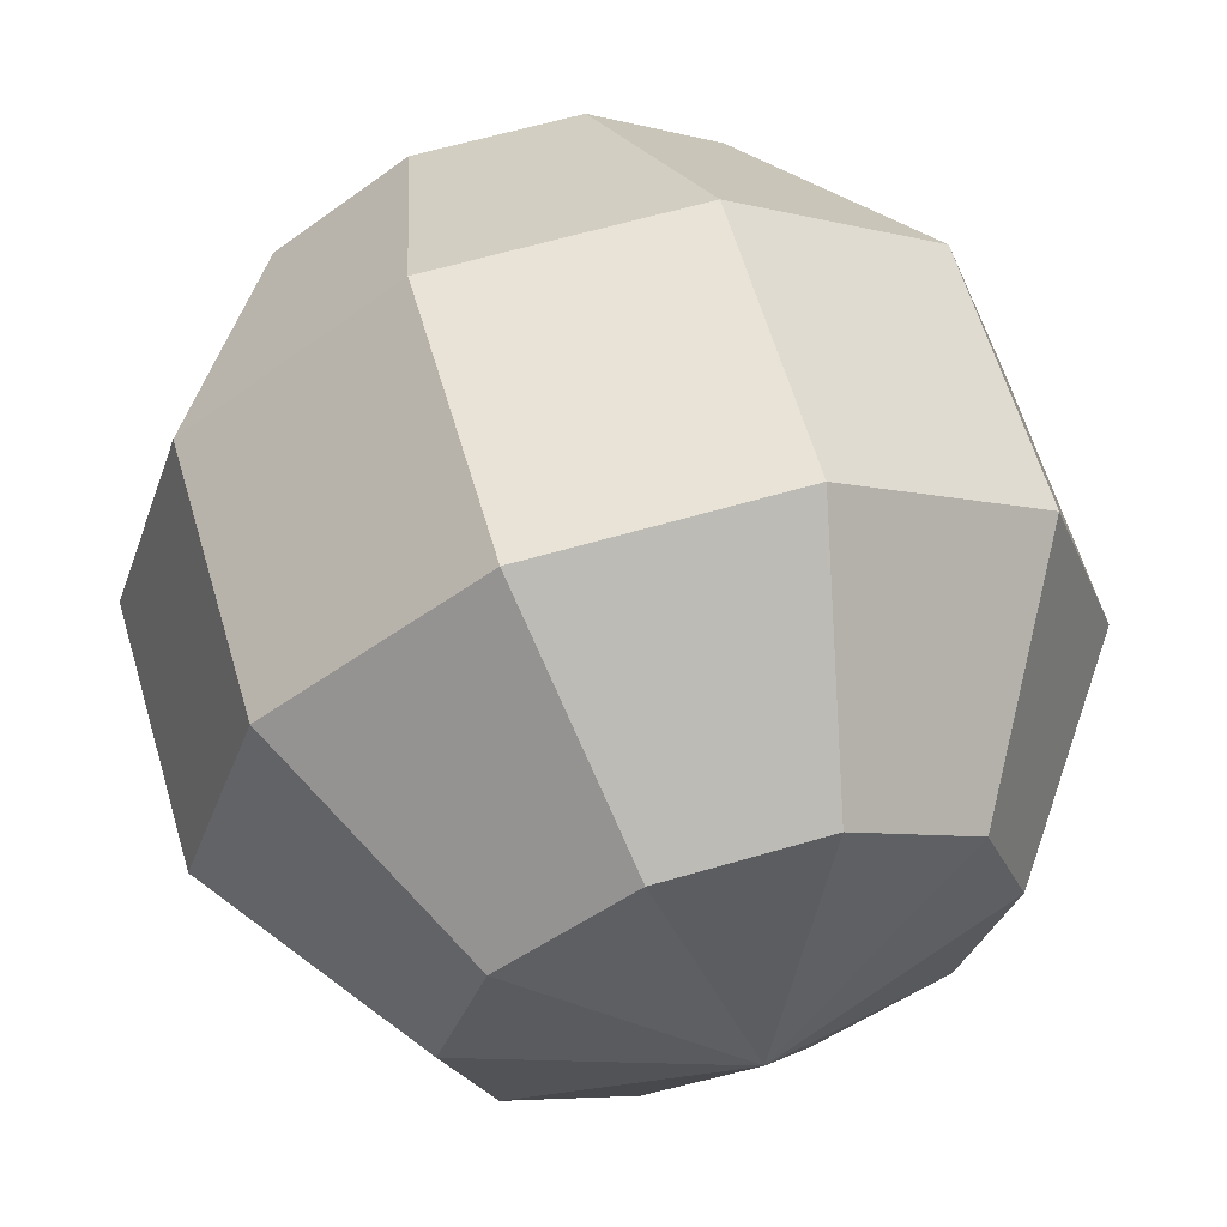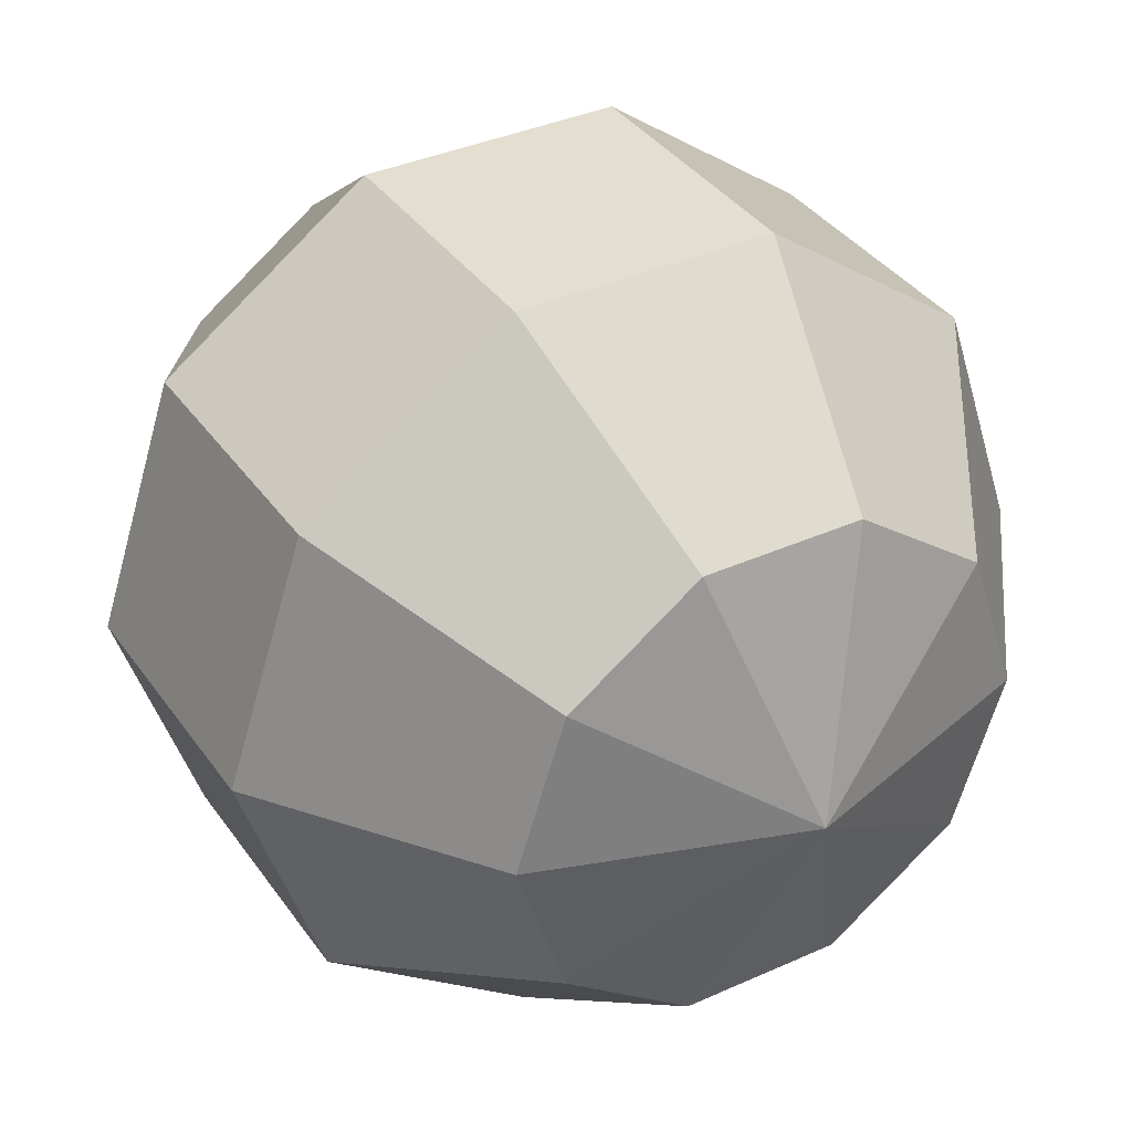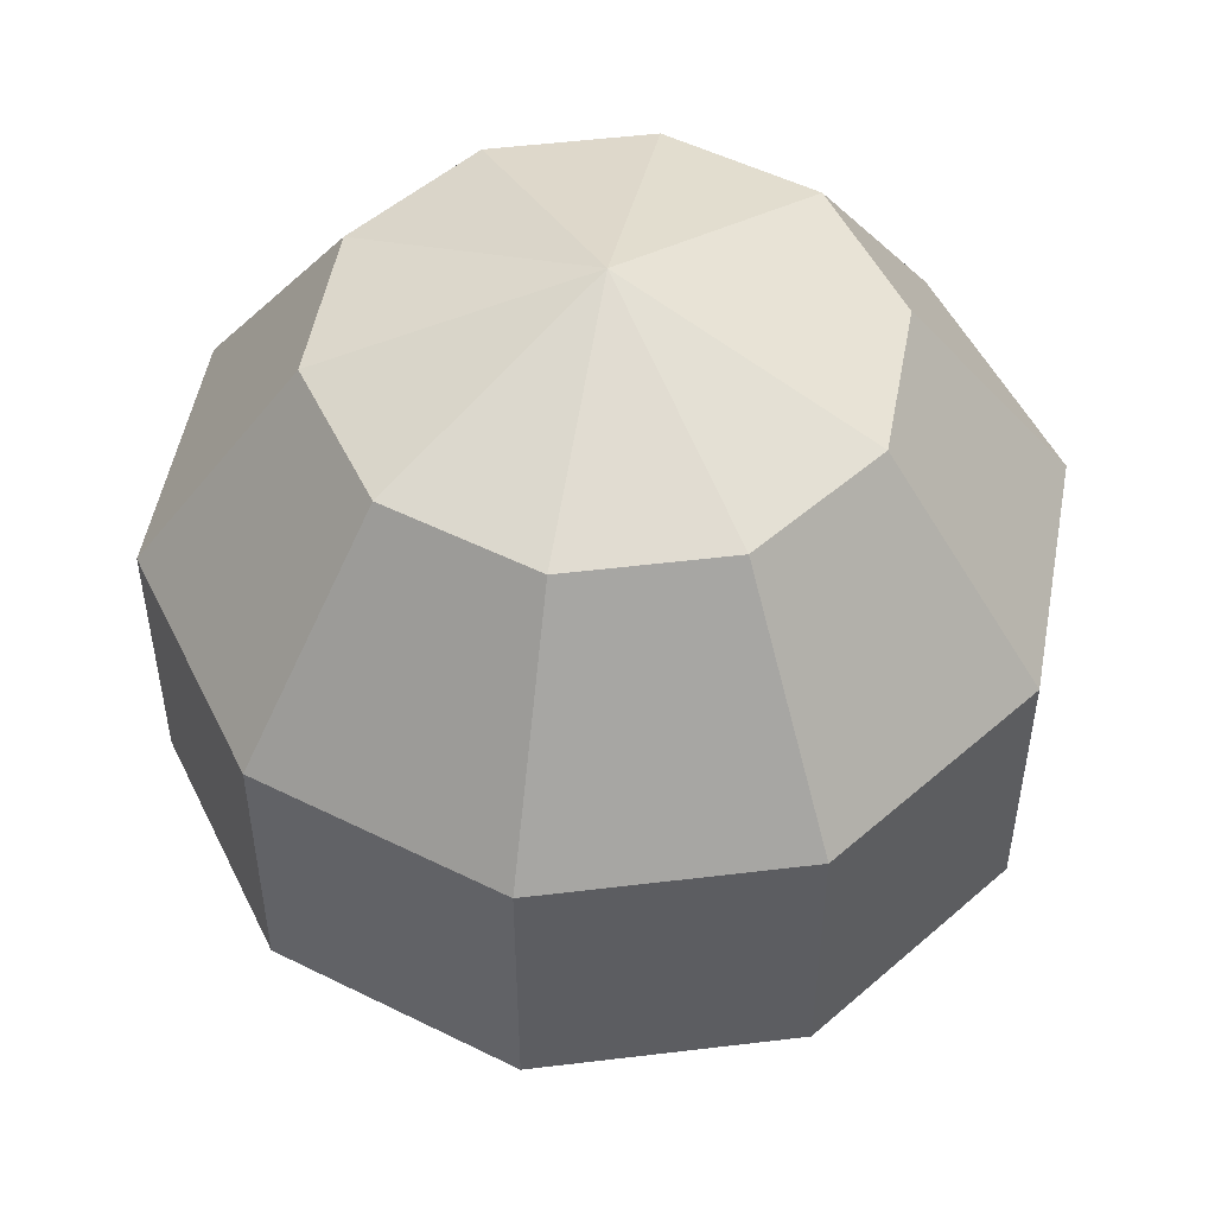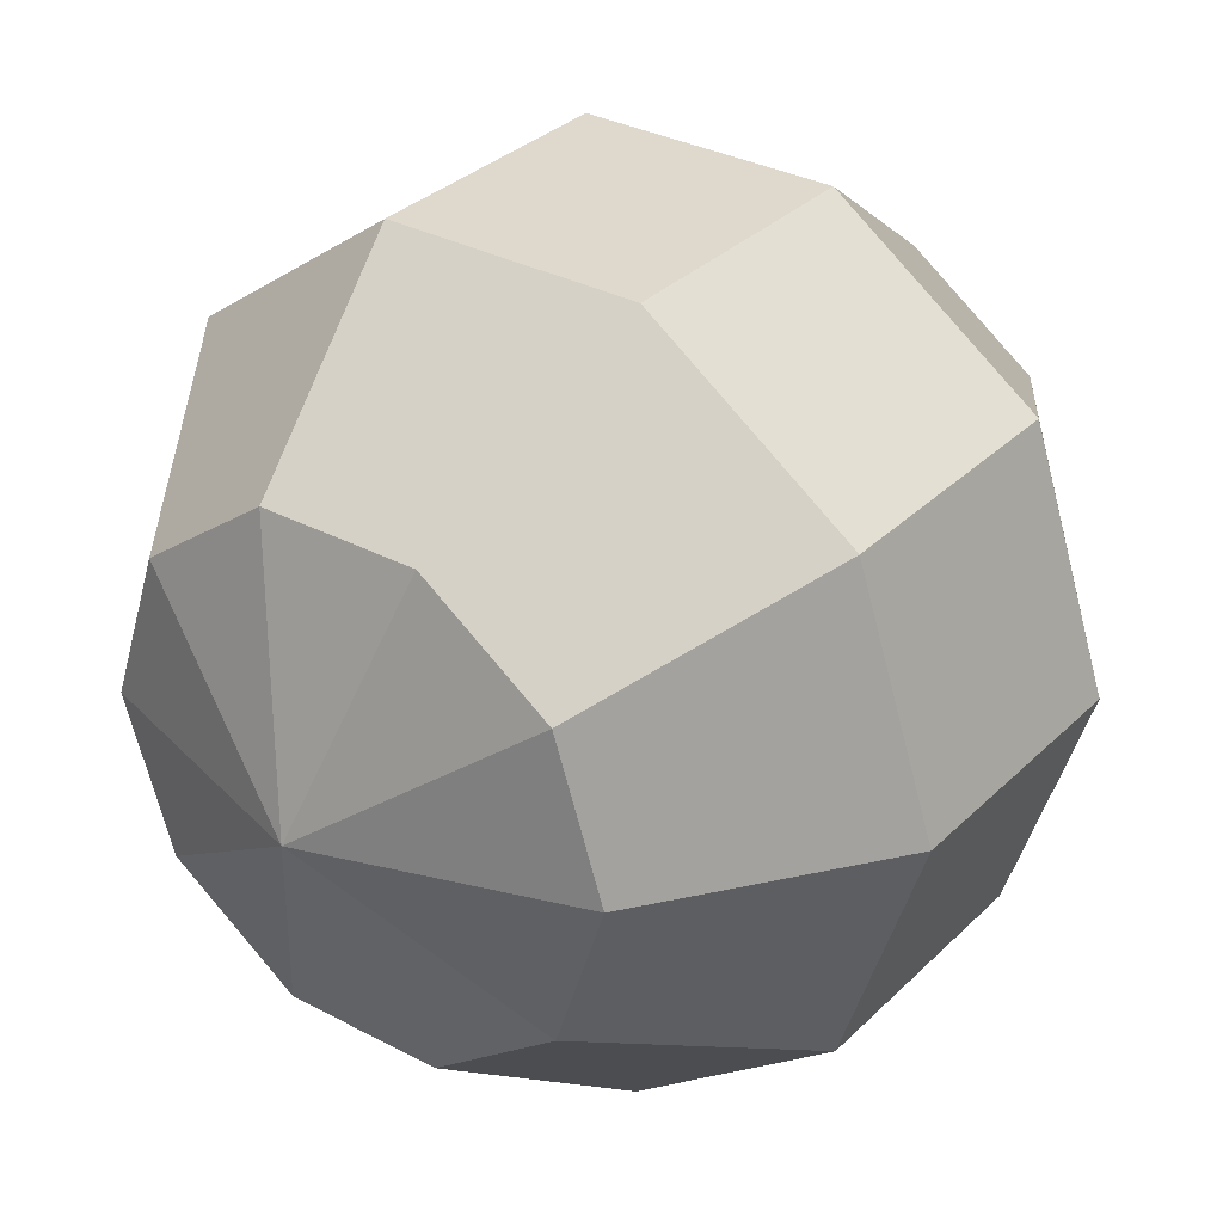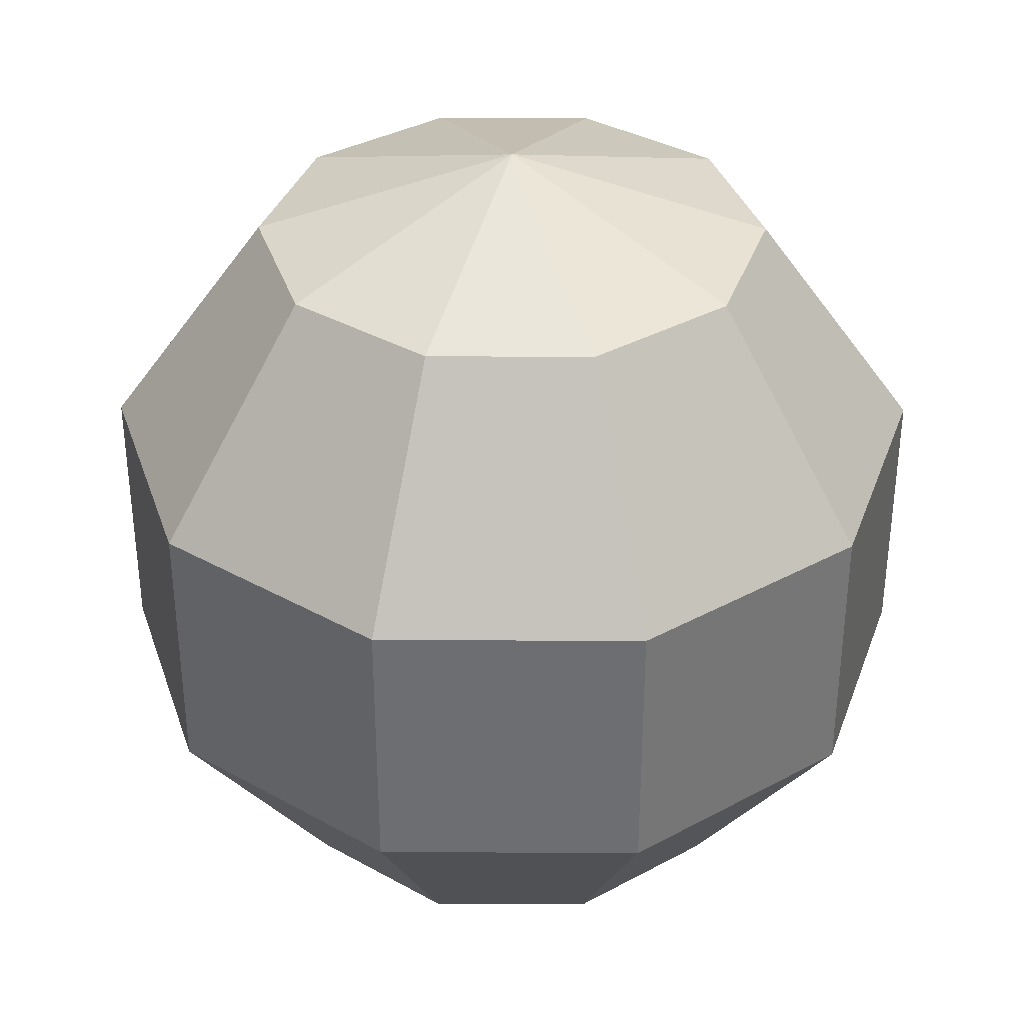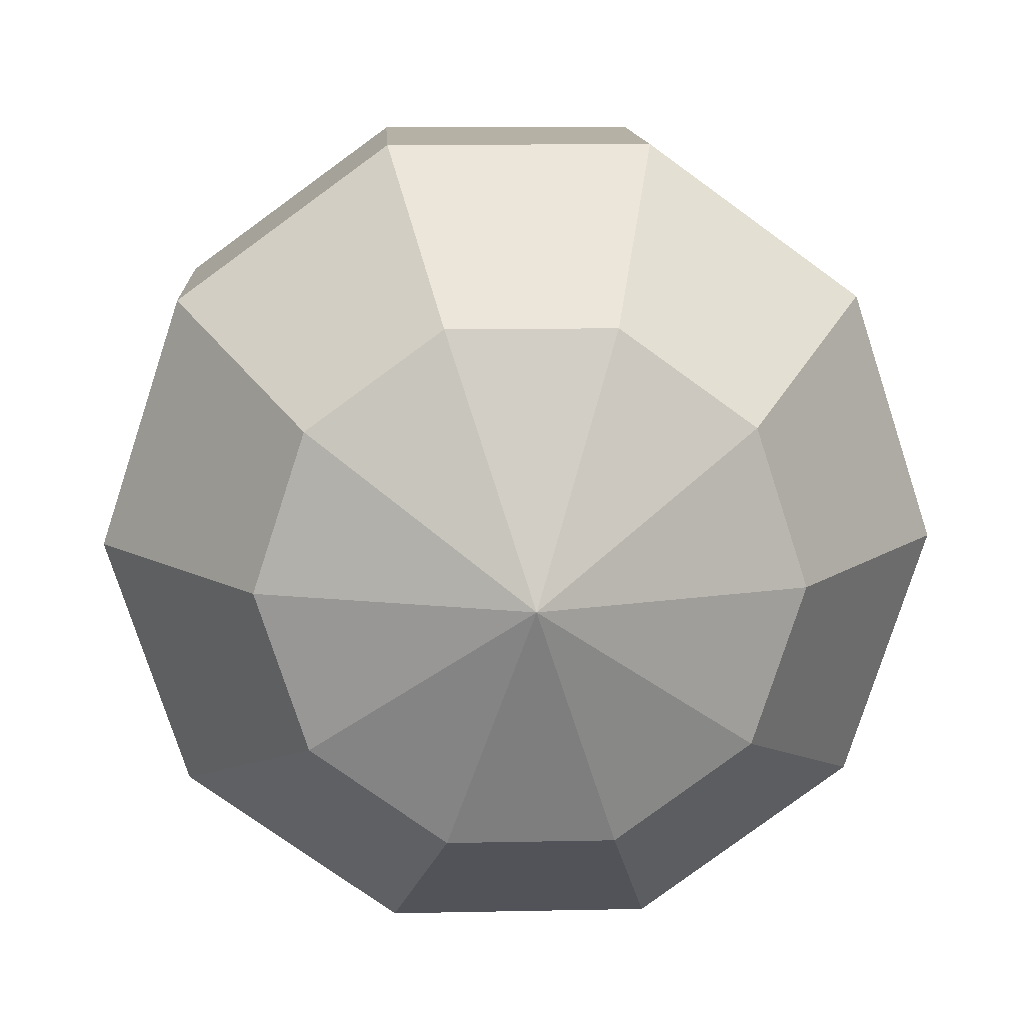
<metadata>
{"format":"obj","ext":"obj","renderer":"f3d","projection":"perspective","resolution":1024,"background":"white","views":[{"elev":62.5,"azim":-16.5,"up":"+Z"},{"elev":36.5,"azim":149.5,"up":"+Z"},{"elev":51.1,"azim":-7.5,"up":"+Y"},{"elev":32.0,"azim":36.7,"up":"+Z"},{"elev":35.6,"azim":-71.6,"up":"+Y"},{"elev":11.9,"azim":177.1,"up":"+Z"}]}
</metadata>
<code>
v 0.4137 -0.7039 -0.3006
v 0.158 -0.7039 -0.4864
v -0.158 -0.7039 -0.4864
v -0.4137 -0.7039 -0.3006
v -0.5114 -0.7039 0
v -0.4137 -0.7039 0.3006
v -0.158 -0.7039 0.4864
v 0.158 -0.7039 0.4864
v 0.4137 -0.7039 0.3006
v 0.5114 -0.7039 0
v 0.6694 -0.2689 -0.4864
v 0.2557 -0.2689 -0.787
v -0.2557 -0.2689 -0.787
v -0.6694 -0.2689 -0.4864
v -0.8275 -0.2689 0
v -0.6694 -0.2689 0.4864
v -0.2557 -0.2689 0.787
v 0.2557 -0.2689 0.787
v 0.6694 -0.2689 0.4864
v 0.8275 -0.2689 0
v 0.6694 0.2689 -0.4864
v 0.2557 0.2689 -0.787
v -0.2557 0.2689 -0.787
v -0.6694 0.2689 -0.4864
v -0.8275 0.2689 0
v -0.6694 0.2689 0.4864
v -0.2557 0.2689 0.787
v 0.2557 0.2689 0.787
v 0.6694 0.2689 0.4864
v 0.8275 0.2689 0
v 0.4137 0.7039 -0.3006
v 0.158 0.7039 -0.4864
v -0.158 0.7039 -0.4864
v -0.4137 0.7039 -0.3006
v -0.5114 0.7039 0
v -0.4137 0.7039 0.3006
v -0.158 0.7039 0.4864
v 0.158 0.7039 0.4864
v 0.4137 0.7039 0.3006
v 0.5114 0.7039 0
v 0 -0.8701 0
v 0 0.8701 0
f 1 2 11
f 11 2 12
f 2 3 12
f 12 3 13
f 3 4 13
f 13 4 14
f 4 5 14
f 14 5 15
f 5 6 15
f 15 6 16
f 6 7 16
f 16 7 17
f 7 8 17
f 17 8 18
f 8 9 18
f 18 9 19
f 9 10 19
f 19 10 20
f 10 1 20
f 20 1 11
f 11 12 21
f 21 12 22
f 12 13 22
f 22 13 23
f 13 14 23
f 23 14 24
f 14 15 24
f 24 15 25
f 15 16 25
f 25 16 26
f 16 17 26
f 26 17 27
f 17 18 27
f 27 18 28
f 18 19 28
f 28 19 29
f 19 20 29
f 29 20 30
f 20 11 30
f 30 11 21
f 21 22 31
f 31 22 32
f 22 23 32
f 32 23 33
f 23 24 33
f 33 24 34
f 24 25 34
f 34 25 35
f 25 26 35
f 35 26 36
f 26 27 36
f 36 27 37
f 27 28 37
f 37 28 38
f 28 29 38
f 38 29 39
f 29 30 39
f 39 30 40
f 30 21 40
f 40 21 31
f 2 1 41
f 3 2 41
f 4 3 41
f 5 4 41
f 6 5 41
f 7 6 41
f 8 7 41
f 9 8 41
f 10 9 41
f 1 10 41
f 31 32 42
f 32 33 42
f 33 34 42
f 34 35 42
f 35 36 42
f 36 37 42
f 37 38 42
f 38 39 42
f 39 40 42
f 40 31 42

</code>
